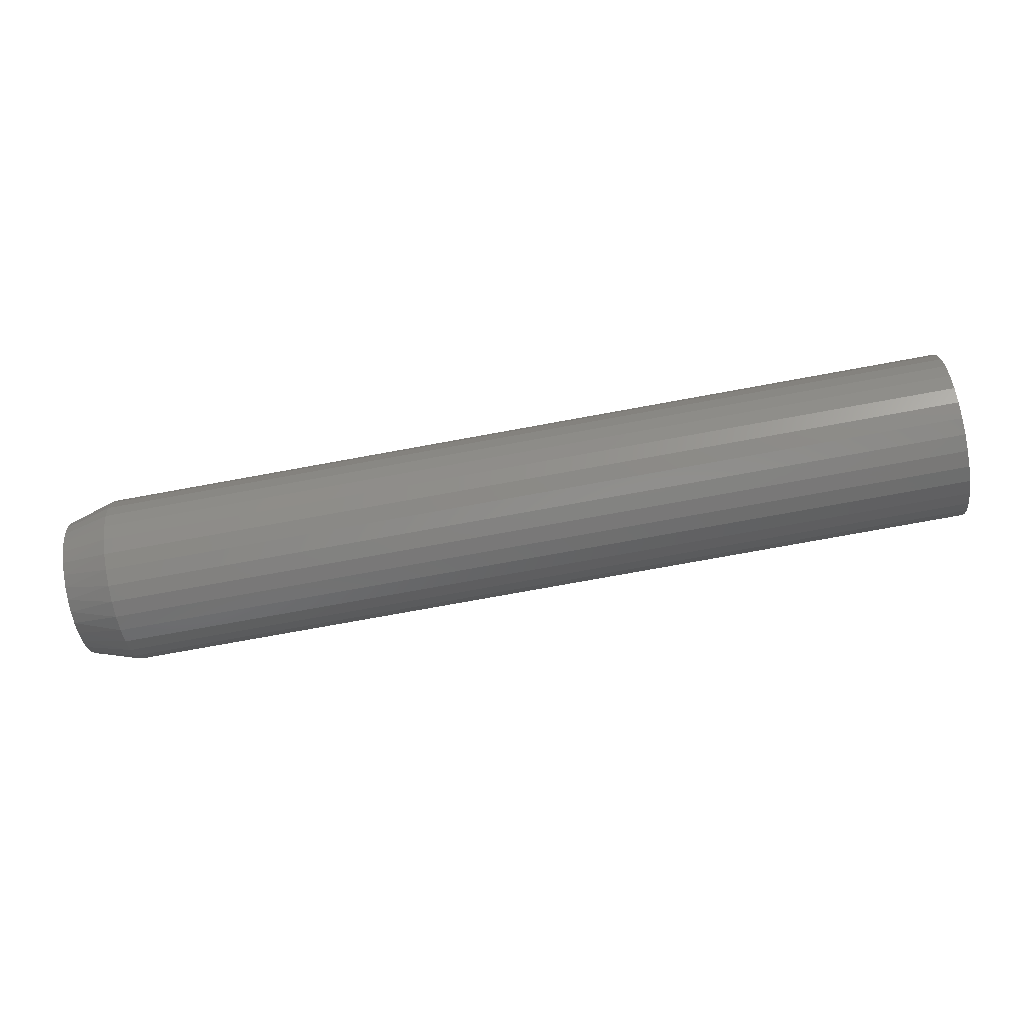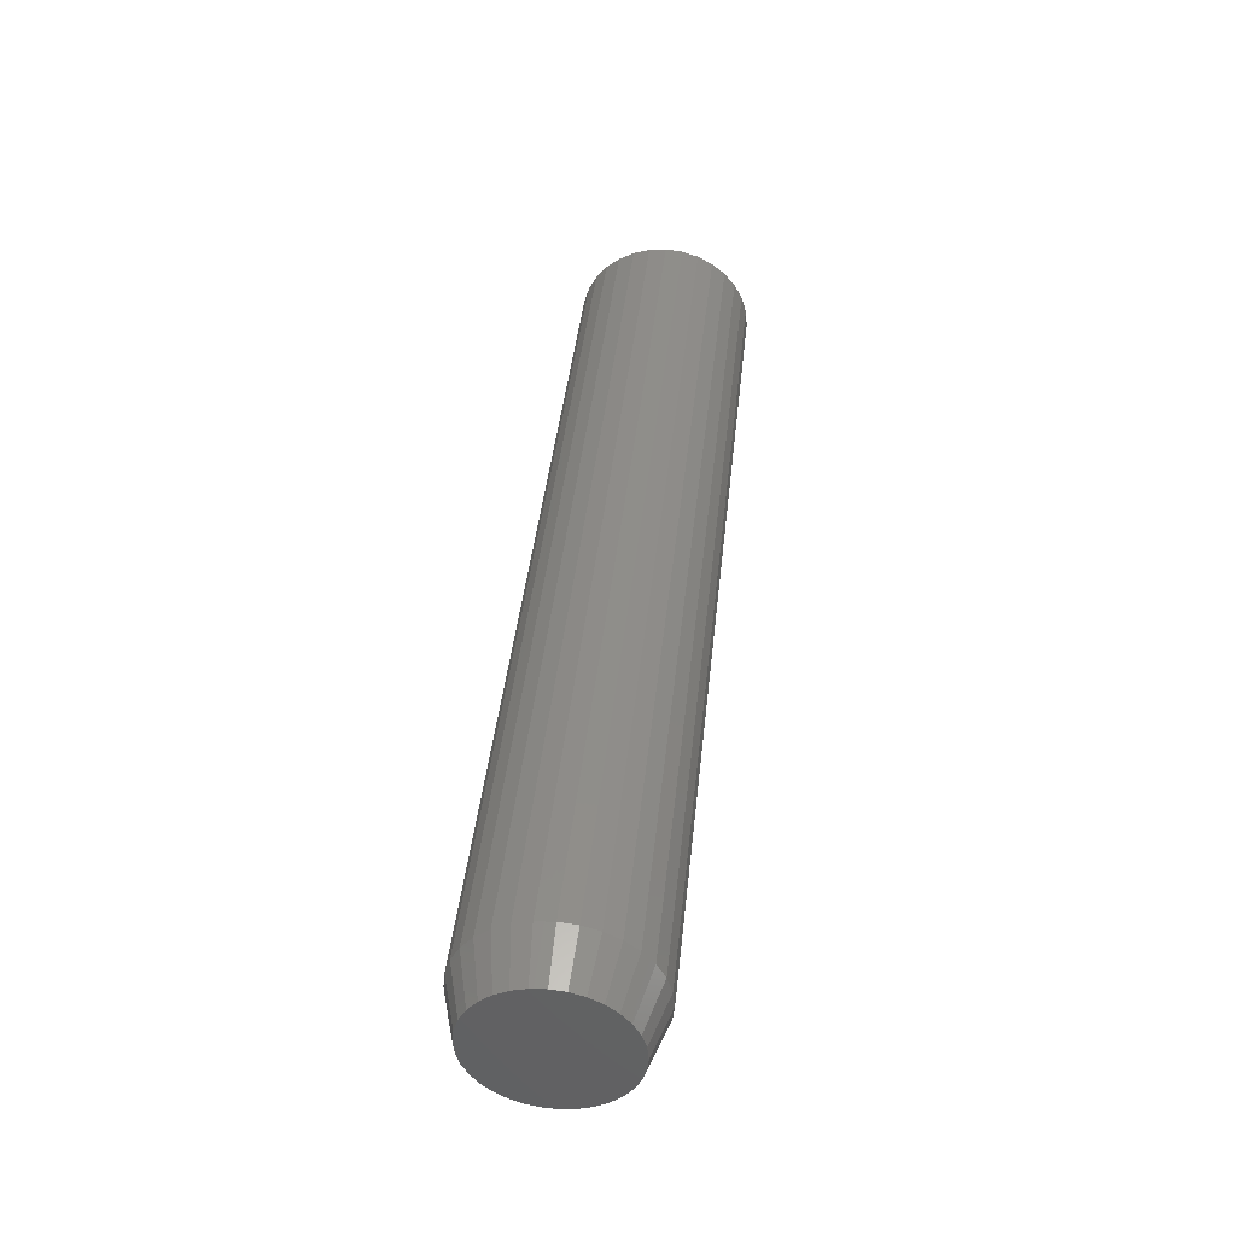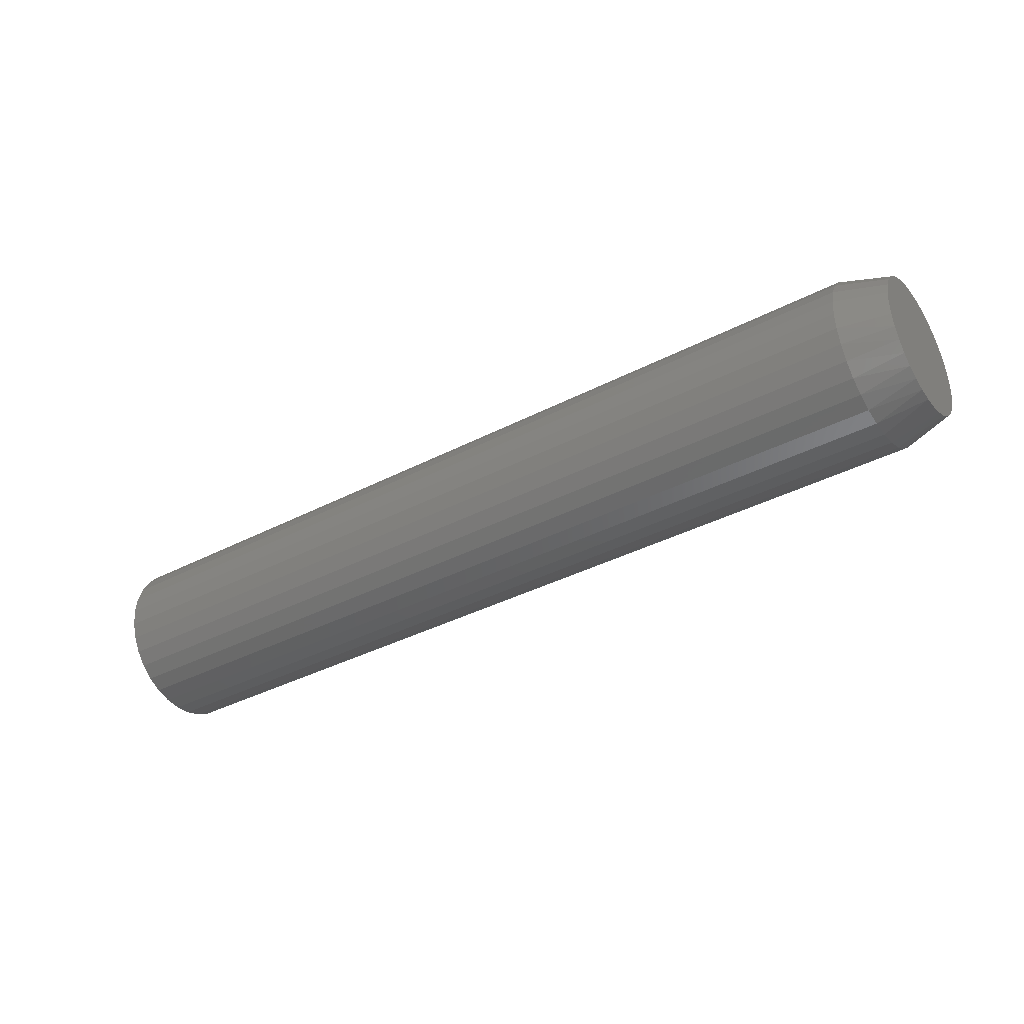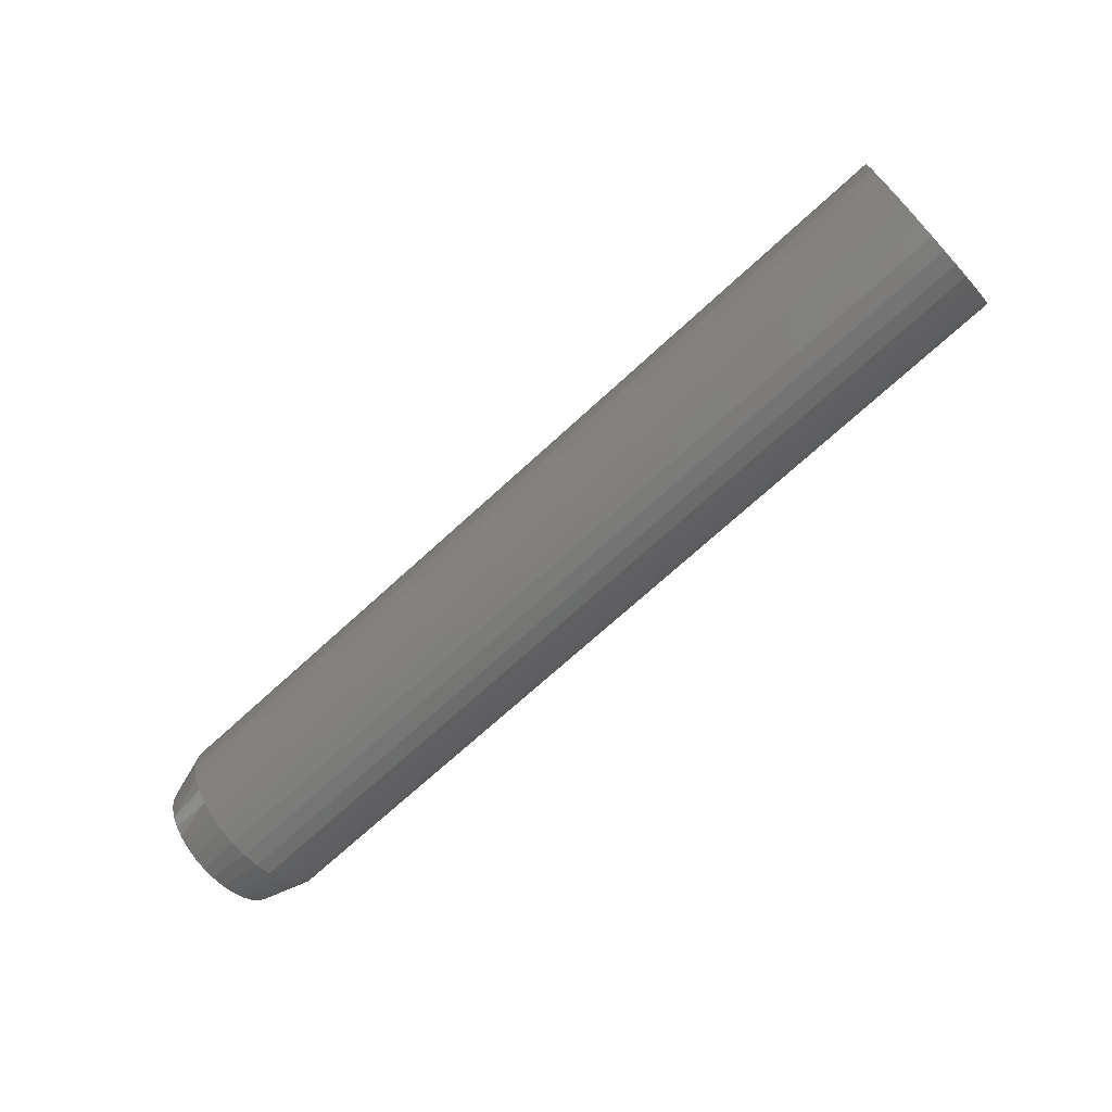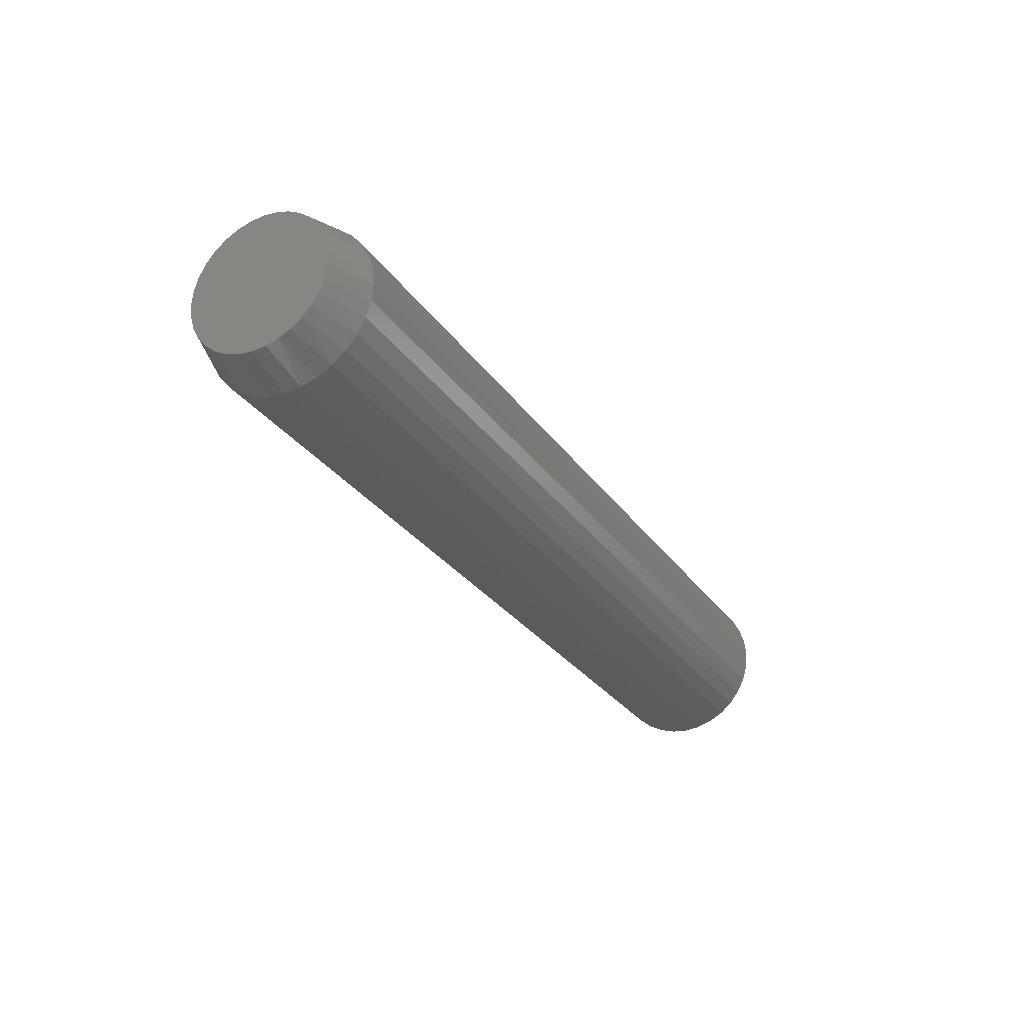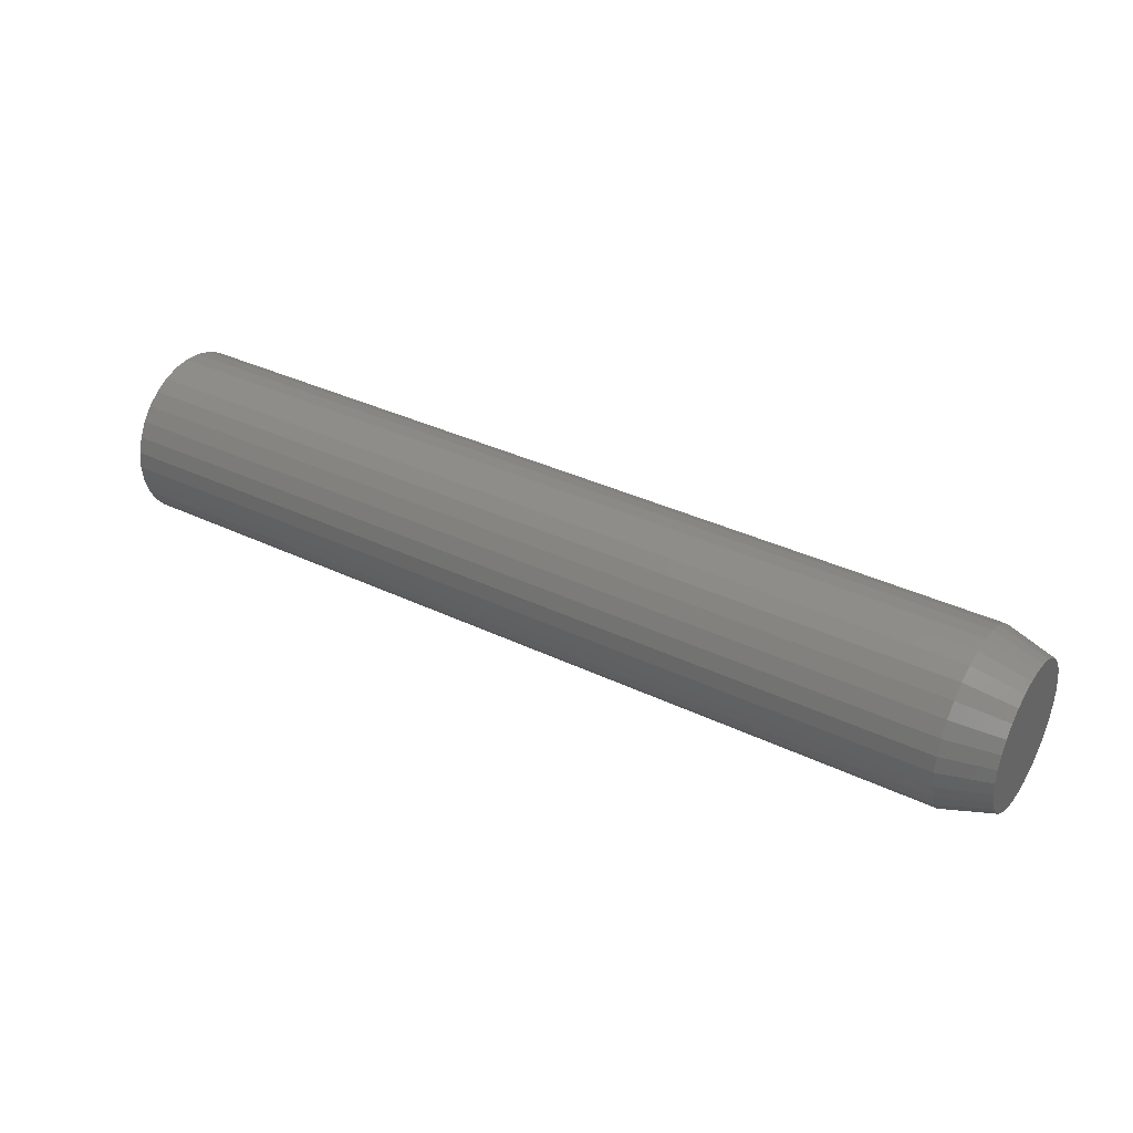
<metadata>
{"format":"stl","ext":"stl","renderer":"f3d","projection":"perspective","resolution":1024,"background":"white","views":[{"elev":-76.8,"azim":-169.7,"up":"+Z"},{"elev":42.2,"azim":96.0,"up":"+Z"},{"elev":-36.9,"azim":34.1,"up":"+Z"},{"elev":-70.8,"azim":-137.4,"up":"+Y"},{"elev":-28.6,"azim":117.8,"up":"+Y"},{"elev":36.0,"azim":32.1,"up":"+Z"}]}
</metadata>
<code>
# stl→obj: 97 verts, 190 faces
v 0.75 -0.01703 0.1125
v 0.75 0.02773 0.1125
v 0.75 0.005346 0.1147
v 0.75 -0.03856 0.106
v 0.75 0.04925 0.106
v 0.75 -0.05839 0.09539
v 0.75 0.06908 0.09539
v 0.75 0.07448 -0.09155
v 0.75 -0.04579 -0.1027
v 0.75 0.05648 -0.1027
v 0.75 -0.02605 -0.1103
v 0.75 0.03674 -0.1103
v 0.75 -0.005241 -0.1142
v 0.75 0.01593 -0.1142
v 0.75 0.08647 0.08112
v 0.75 -0.07577 0.08112
v 0.75 0.1007 0.06373
v 0.75 -0.09004 0.06374
v 0.75 0.1113 0.0439
v 0.75 -0.1006 0.0439
v 0.75 0.1179 0.02238
v 0.75 -0.1072 0.02238
v 0.75 0.1201 -1.008e-16
v 0.75 -0.1094 2.063e-06
v 0.75 0.1181 -0.02108
v 0.75 -0.1074 -0.02108
v 0.75 0.1123 -0.04144
v 0.75 -0.1016 -0.04144
v 0.75 0.1029 -0.06039
v 0.75 -0.09219 -0.06039
v 0.75 0.09012 -0.07729
v 0.75 -0.07943 -0.07729
v 0.75 -0.06379 -0.09155
v -0.75 0.1435 -1.692e-17
v 0.6719 0.1435 -5.076e-17
v -0.75 0.1408 -0.02695
v 0.6719 0.1408 -0.02695
v -0.75 0.133 -0.05287
v 0.6719 0.133 -0.05287
v -0.75 0.1202 -0.07676
v 0.6719 0.1202 -0.07676
v -0.75 0.103 -0.09769
v 0.6719 0.103 -0.09769
v -0.75 0.0821 -0.1149
v 0.6719 0.0821 -0.1149
v -0.75 0.05822 -0.1276
v 0.6719 0.05822 -0.1276
v -0.75 0.0323 -0.1355
v 0.6719 0.0323 -0.1355
v -0.75 0.005345 -0.1382
v 0.6719 0.005345 -0.1382
v -0.75 -0.02161 -0.1355
v 0.6719 -0.02161 -0.1355
v -0.75 -0.04753 -0.1276
v 0.6719 -0.04753 -0.1276
v -0.75 -0.07141 -0.1149
v 0.6719 -0.07141 -0.1149
v -0.75 -0.09235 -0.09769
v 0.6719 -0.09235 -0.09769
v -0.75 -0.1095 -0.07676
v 0.6719 -0.1095 -0.07676
v -0.75 -0.1223 -0.05287
v 0.6719 -0.1223 -0.05287
v -0.75 -0.1302 -0.02695
v 0.6719 -0.1302 -0.02695
v -0.75 -0.1328 1.692e-17
v 0.6719 -0.1328 1.692e-17
v -0.75 -0.1302 0.02695
v 0.6719 -0.1302 0.02695
v -0.75 -0.1223 0.05287
v 0.6719 -0.1223 0.05287
v -0.75 -0.1095 0.07676
v 0.6719 -0.1095 0.07676
v -0.75 -0.09235 0.09769
v 0.6719 -0.09235 0.09769
v -0.75 -0.07141 0.1149
v 0.6719 -0.07141 0.1149
v -0.75 -0.04753 0.1276
v 0.6719 -0.04753 0.1276
v -0.75 -0.02161 0.1355
v 0.6719 -0.02161 0.1355
v -0.75 0.005345 0.1382
v 0.6719 0.005345 0.1382
v -0.75 0.0323 0.1355
v 0.6719 0.0323 0.1355
v -0.75 0.05822 0.1276
v 0.6719 0.05822 0.1276
v -0.75 0.0821 0.1149
v 0.6719 0.0821 0.1149
v -0.75 0.103 0.09769
v 0.6719 0.103 0.09769
v -0.75 0.1202 0.07676
v 0.6719 0.1202 0.07676
v -0.75 0.133 0.05287
v 0.6719 0.133 0.05287
v -0.75 0.1408 0.02695
v 0.6719 0.1408 0.02695
f 1 2 3
f 2 1 4
f 2 4 5
f 5 4 6
f 5 6 7
f 8 9 10
f 10 9 11
f 10 11 12
f 12 11 13
f 12 13 14
f 7 6 15
f 15 6 16
f 15 16 17
f 17 16 18
f 17 18 19
f 19 18 20
f 19 20 21
f 21 20 22
f 21 22 23
f 23 22 24
f 23 24 25
f 25 24 26
f 25 26 27
f 27 26 28
f 27 28 29
f 29 28 30
f 29 30 31
f 31 30 32
f 31 32 8
f 8 32 33
f 8 33 9
f 34 35 36
f 36 35 37
f 36 37 38
f 38 37 39
f 38 39 40
f 40 39 41
f 40 41 42
f 42 41 43
f 42 43 44
f 44 43 45
f 44 45 46
f 46 45 47
f 46 47 48
f 48 47 49
f 48 49 50
f 50 49 51
f 50 51 52
f 52 51 53
f 52 53 54
f 54 53 55
f 54 55 56
f 56 55 57
f 56 57 58
f 58 57 59
f 58 59 60
f 60 59 61
f 60 61 62
f 62 61 63
f 62 63 64
f 64 63 65
f 64 65 66
f 66 65 67
f 66 67 68
f 68 67 69
f 68 69 70
f 70 69 71
f 70 71 72
f 72 71 73
f 72 73 74
f 74 73 75
f 74 75 76
f 76 75 77
f 76 77 78
f 78 77 79
f 78 79 80
f 80 79 81
f 80 81 82
f 82 81 83
f 82 83 84
f 84 83 85
f 84 85 86
f 86 85 87
f 86 87 88
f 88 87 89
f 88 89 90
f 90 89 91
f 90 91 92
f 92 91 93
f 92 93 94
f 94 93 95
f 94 95 96
f 96 95 97
f 96 97 34
f 34 97 35
f 83 2 85
f 85 2 5
f 85 5 87
f 87 5 7
f 87 7 89
f 89 7 15
f 89 15 91
f 91 15 17
f 91 17 93
f 93 17 19
f 93 19 95
f 95 19 21
f 95 21 97
f 97 21 23
f 97 23 35
f 2 83 3
f 3 83 81
f 3 81 1
f 1 81 79
f 1 79 4
f 4 79 77
f 4 77 6
f 6 77 75
f 6 75 16
f 16 75 73
f 16 73 18
f 18 73 71
f 18 71 20
f 20 71 69
f 20 69 22
f 22 69 67
f 22 67 24
f 65 63 28
f 63 61 30
f 28 63 30
f 61 59 32
f 30 61 32
f 59 57 33
f 32 59 33
f 57 55 9
f 33 57 9
f 55 53 11
f 9 55 11
f 53 51 13
f 11 53 13
f 51 49 14
f 13 51 14
f 49 47 12
f 14 49 12
f 47 45 10
f 12 47 10
f 45 43 8
f 10 45 8
f 43 41 31
f 8 43 31
f 41 39 29
f 31 41 29
f 39 37 27
f 29 39 27
f 27 37 25
f 25 37 35
f 25 35 23
f 28 26 65
f 65 26 24
f 65 24 67
f 82 84 80
f 78 80 84
f 86 78 84
f 48 52 46
f 50 52 48
f 52 54 46
f 46 54 56
f 46 56 44
f 44 56 58
f 44 58 42
f 42 58 60
f 42 60 40
f 40 60 62
f 40 62 38
f 38 62 64
f 38 64 36
f 36 64 66
f 36 66 34
f 34 66 68
f 34 68 96
f 96 68 70
f 96 70 94
f 94 70 72
f 94 72 92
f 92 72 74
f 92 74 90
f 90 74 76
f 90 76 88
f 88 76 78
f 88 78 86

</code>
